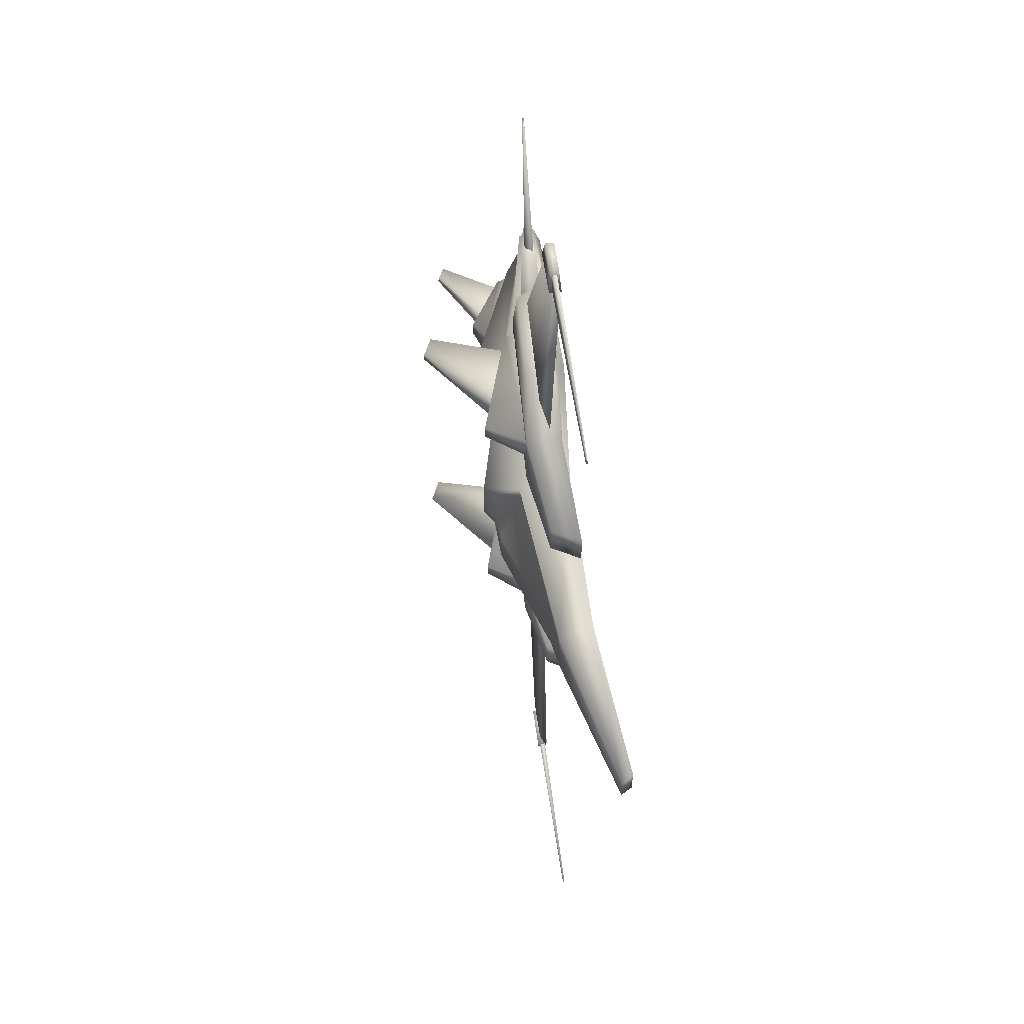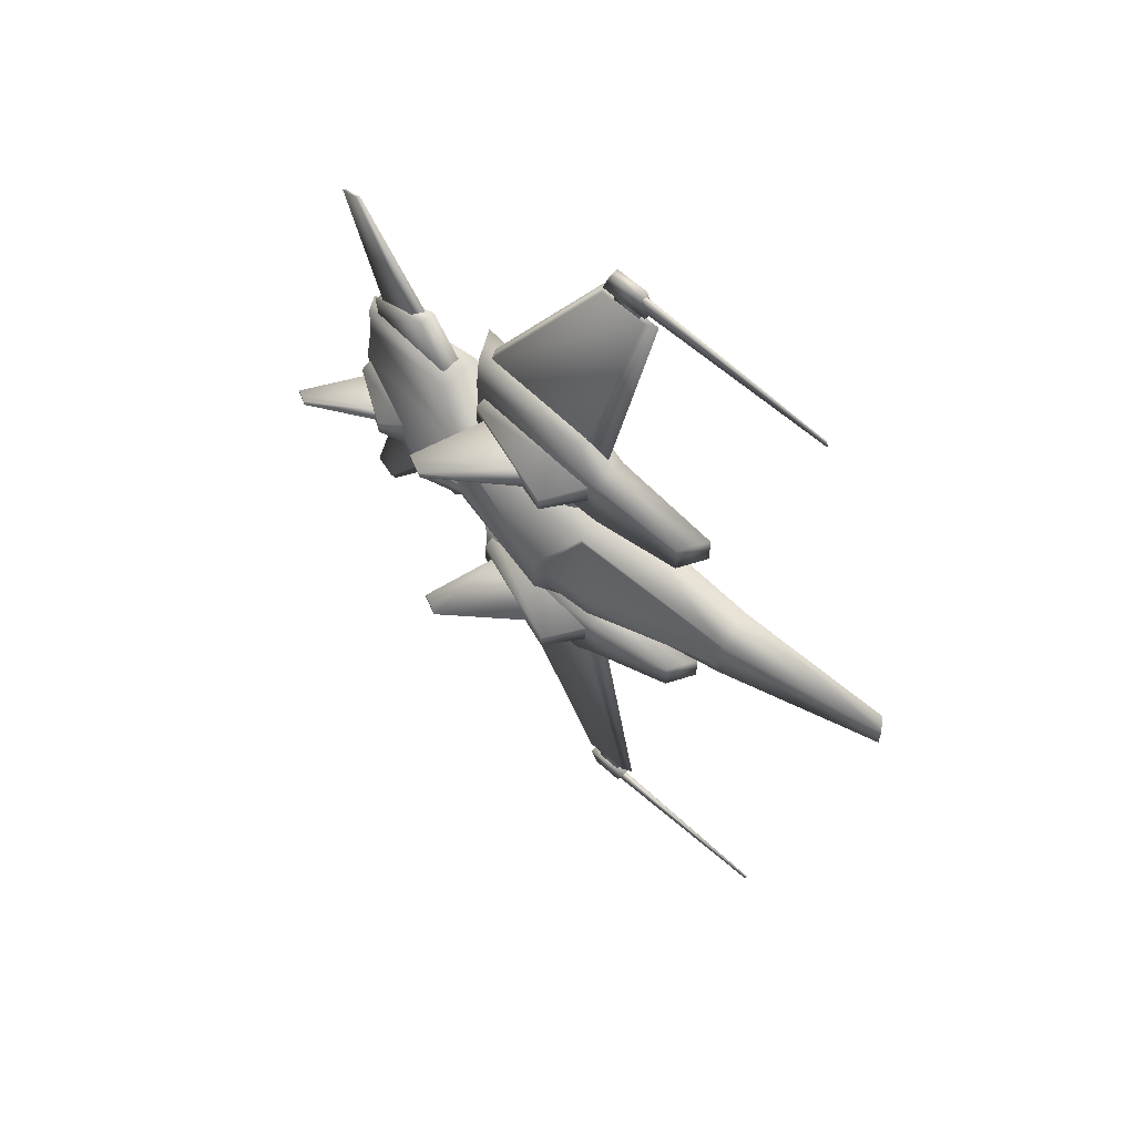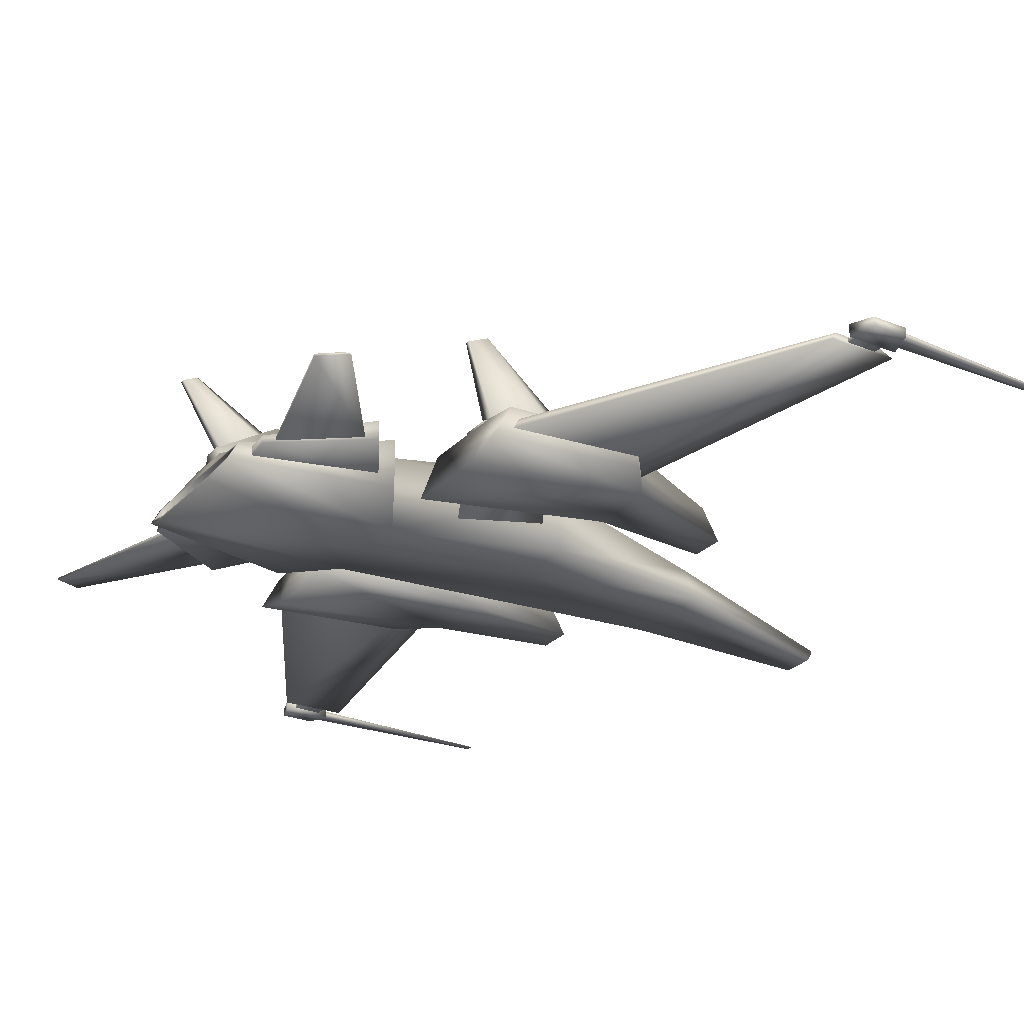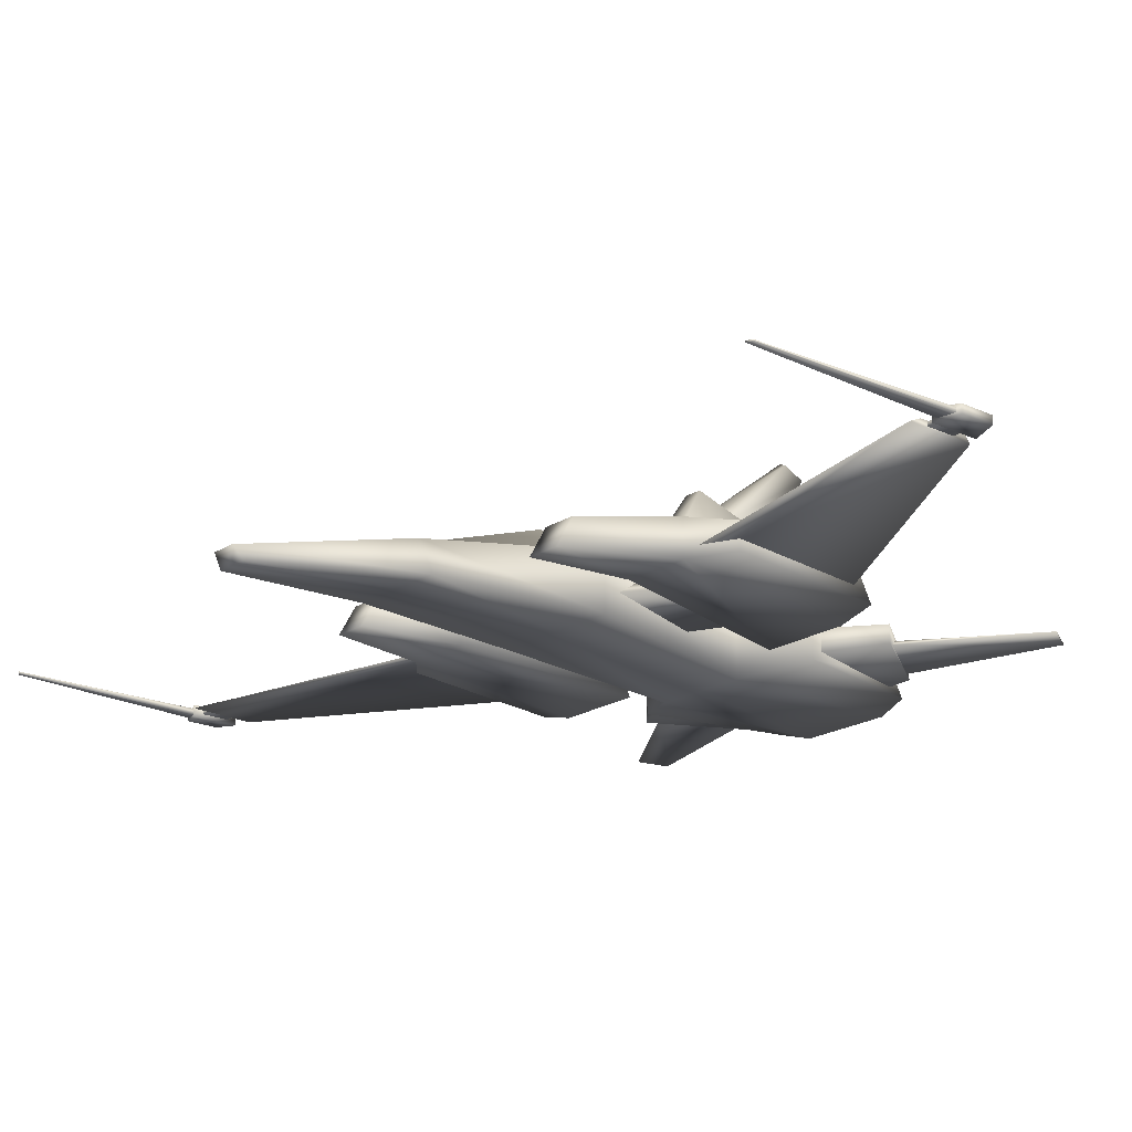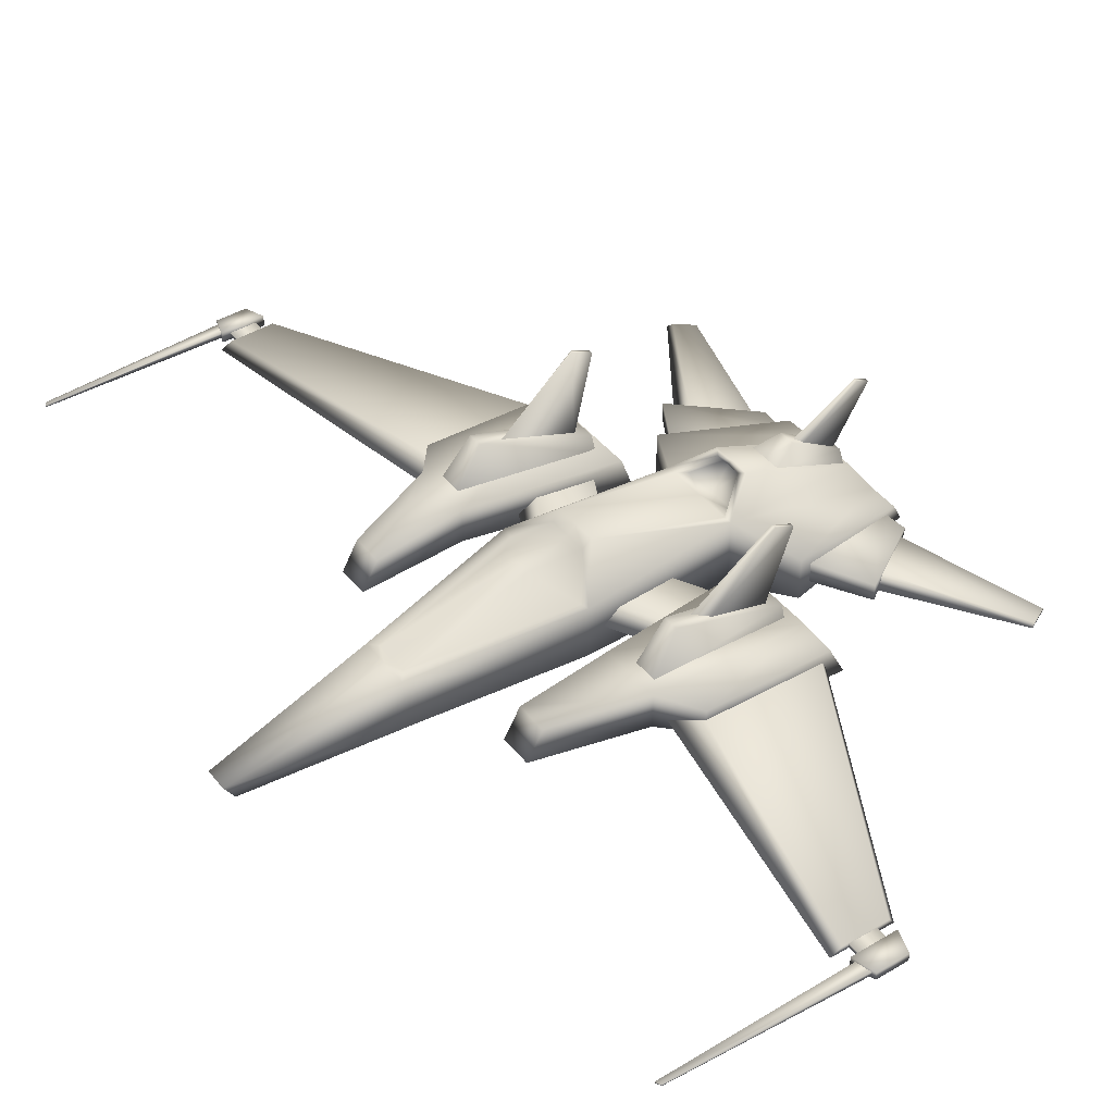
<metadata>
{"format":"obj","ext":"obj","renderer":"f3d","projection":"perspective","resolution":1024,"background":"white","views":[{"elev":58.5,"azim":-97.6,"up":"+Z"},{"elev":61.8,"azim":-137.3,"up":"+Z"},{"elev":-26.3,"azim":147.3,"up":"+Y"},{"elev":-20.0,"azim":-40.6,"up":"+Y"},{"elev":42.3,"azim":-35.3,"up":"+Y"}]}
</metadata>
<code>
o dark_fighter_6.001
v -0.2673 -0.6002 1.186
v -0.2673 0.6581 1.186
v -4.06 0.211 0.3908
v -4.06 -0.6002 0.7933
v -7.658 -0.9991 0.1106
v -7.658 -0.9991 -0.2448
v -4.06 -0.6002 -0.2448
v 0.4394 1.457 0.2971
v 3.525 0.6581 0.5959
v 3.525 0.6581 -0.2448
v 0.4394 1.457 -0.2448
v 3.525 -1.009 0.7933
v 3.525 0.6581 0.7933
v -7.852 -0.7215 0.02685
v 7.653 -0.9635 0.7933
v 7.544 -0.7576 1.47
v 4.273 -0.7758 2.154
v 7.328 -0.8725 0.7642
v 7.094 -0.4311 1.34
v 7.235 -0.6974 1.34
v 7.31 -0.3159 0.7933
v 4.273 0.2438 2.154
v 7.334 -0.3615 1.47
v 3.455 -0.6712 1.786
v 3.455 -0.6712 3.699
v -0.5866 -0.2984 3.699
v -0.5866 -0.2984 2.253
v 3.074 0.3697 1.786
v 3.074 0.3697 3.699
v -2.995 -0.4247 2.253
v -2.995 -0.4247 3.007
v -2.621 0.2422 3.007
v -2.621 0.2422 2.253
v -0.5866 0.5359 3.699
v -0.5866 0.5359 2.253
v 3.074 0.2768 4.502
v 3.455 -0.4602 4.502
v 0.06452 0.3945 4.502
v 0.06452 -0.1963 4.502
v -0.2942 0.6206 0.9352
v -3.884 0.2317 0.1609
v 0.2534 1.248 0.25
v 0.2534 1.248 -0.2448
v -0.9859 1.207 0.1388
v -0.9859 1.207 -0.2448
v 7.31 -0.3159 -0.2448
v 7.146 -0.006257 -0.2448
v 7.146 -0.006257 0.2496
v 4.332 1.177 0.2496
v 4.236 1.112 0.08722
v 4.332 1.177 -0.2448
v 4.236 1.112 -0.2448
v 4.564 0.9755 -0.001485
v 3.853 0.5671 0.5072
v 4.564 0.9755 -0.2448
v 7.515 -0.704 1.34
v 7.375 -0.4377 1.34
v 7.608 -0.8791 0.7642
v 7.653 -0.9635 -0.2448
v 7.608 -0.8791 -0.2448
v 7.328 -0.8725 -0.2448
v -1.255 0.008561 10.99
v -1.417 -0.03122 10.48
v -0.3547 -0.03122 10.48
v -0.5157 0.008561 10.99
v -1.255 0.1913 10.99
v -0.5157 0.1913 10.99
v -0.3547 0.2311 10.48
v -1.417 0.2311 10.48
v -0.175 0.01219 10.2
v -0.29 0.1719 10.2
v -1.345 0.1644 10.18
v -1.614 0.04262 10.19
v 0.08725 0.16 4.344
v -0.3806 -0.03574 3.767
v 0.09093 0.03822 4.348
v 3.085 -0.1708 4.36
v 2.97 0.05183 4.36
v 2.626 -0.3753 2.004
v 0.7233 -0.1051 2.129
v 0.04778 -0.07278 0.9888
v 1.984 -0.3878 0.7721
v 1.17 0.1733 2.141
v 0.4946 0.2057 1.001
v 2.493 0.1172 1.984
v 1.851 0.1047 0.752
v -0.5721 0.05982 10.53
v -1.199 0.05982 10.53
v -1.199 0.05982 10.13
v -0.5721 0.05982 10.13
v -1.199 0.1401 10.53
v -1.199 0.1401 10.13
v -0.5721 0.1401 10.53
v -0.5721 0.1401 10.13
v 2.849 0.3093 3.381
v 2.849 0.3093 2.376
v 2.886 0.6076 2.595
v 2.886 0.6076 3.225
v -0.3602 0.4527 2.795
v 0.2949 1.413 2.858
v -0.3602 0.4527 3.381
v 0.2949 1.413 3.225
v 4.496 -0.5413 1.909
v 7.074 -0.6329 1.326
v 7.133 -0.5842 2.056
v 5.273 -0.5127 3.277
v 7.074 -0.4322 1.326
v 7.133 -0.4275 2.056
v 4.496 -0.03633 1.909
v 5.273 -0.1184 3.277
v 7.023 -0.001601 -0.2448
v 7.09 0.2618 -0.2448
v 7.09 0.2618 -0.05089
v 7.023 -0.001601 0.1768
v 5.17 0.7804 0.1768
v 5.771 1.073 -0.05089
v -5.686 0.08188 10.58
v -5.627 0.08821 10.7
v -5.627 0.1117 10.7
v -5.686 0.118 10.58
v -1.325 0.02699 10.57
v -1.221 0.05254 10.9
v -1.221 0.1473 10.9
v -1.325 0.1729 10.57
v 7.852 -0.5357 5.436
v 7.852 -0.4912 5.436
v 7.377 -0.4278 5.687
v 7.269 -0.4673 5.751
v 3.165 2.398 3.073
v 3.165 2.398 2.98
v 2.655 2.624 2.991
v 2.712 2.605 3.079
v 2.567 0.647 3.073
v 2.567 0.647 2.758
v 0.8177 1.199 2.927
v 1.213 1.099 3.114
v 5.432 -0.4673 3.048
v 6.886 -0.5357 2.096
v 6.886 -0.4681 2.096
v 5.755 -0.2798 2.932
v 7.54 1.781 -0.1919
v 7.835 1.637 -0.1919
v 7.835 1.637 -0.2448
v 7.489 1.811 -0.2448
v 6.931 0.2689 -0.2448
v 6.931 0.2689 -0.1352
v 6.074 0.7987 -0.1352
v 7.075 -0.3939 -0.2448
v -0.2673 -0.6002 -0.2448
v -7.852 -0.7215 -0.2448
v 3.525 -1.009 -0.2448
v -4.06 0.211 -0.2448
v -3.884 0.2317 -0.2448
v 3.853 0.5671 -0.2448
v 7.355 -0.4004 -0.2448
v 5.17 0.7804 -0.2448
v 5.771 1.073 -0.2448
v 5.863 0.9091 -0.2448
v -0.2673 -0.6002 -1.676
v -4.06 -0.6002 -1.283
v -4.06 0.211 -0.8805
v -0.2673 0.6581 -1.676
v -7.658 -0.9991 -0.6003
v 0.4394 1.457 -0.7867
v 3.525 0.6581 -1.086
v 3.525 -1.009 -1.283
v 3.525 0.6581 -1.283
v -7.852 -0.7215 -0.5165
v 4.273 -0.7758 -2.643
v 7.544 -0.7576 -1.96
v 7.653 -0.9635 -1.283
v 7.328 -0.8725 -1.254
v 7.235 -0.6974 -1.83
v 7.094 -0.4311 -1.83
v 7.31 -0.3159 -1.283
v 7.334 -0.3615 -1.96
v 4.273 0.2438 -2.643
v 3.455 -0.6712 -2.276
v -0.5866 -0.2984 -2.742
v -0.5866 -0.2984 -4.188
v 3.455 -0.6712 -4.188
v 3.074 0.3697 -4.188
v 3.074 0.3697 -2.276
v -2.995 -0.4247 -2.742
v -2.621 0.2422 -2.742
v -2.621 0.2422 -3.496
v -2.995 -0.4247 -3.496
v -0.5866 0.5359 -2.742
v -0.5866 0.5359 -4.188
v 3.455 -0.4602 -4.991
v 3.074 0.2768 -4.991
v 0.06452 0.3945 -4.991
v 0.06452 -0.1962 -4.991
v -3.884 0.2317 -0.6505
v -0.2942 0.6206 -1.425
v 0.2534 1.248 -0.7396
v -0.9859 1.207 -0.6285
v 7.146 -0.006257 -0.7392
v 4.332 1.177 -0.7392
v 4.236 1.112 -0.5768
v 3.853 0.5671 -0.9968
v 4.564 0.9755 -0.4881
v 7.375 -0.4377 -1.83
v 7.515 -0.704 -1.83
v 7.608 -0.8791 -1.254
v -1.255 0.008567 -11.48
v -0.5157 0.008567 -11.48
v -0.3547 -0.03121 -10.97
v -1.417 -0.03121 -10.97
v -1.255 0.1913 -11.48
v -1.417 0.2311 -10.97
v -0.3547 0.2311 -10.97
v -0.5157 0.1913 -11.48
v -0.175 0.0122 -10.69
v -1.614 0.04262 -10.68
v -1.345 0.1644 -10.67
v -0.29 0.1719 -10.69
v 0.08725 0.16 -4.833
v -0.3806 -0.03574 -4.256
v 0.09093 0.03823 -4.838
v 3.085 -0.1708 -4.85
v 2.97 0.05183 -4.85
v 2.626 -0.3753 -2.494
v 1.984 -0.3878 -1.262
v 0.04778 -0.07278 -1.478
v 0.7233 -0.1051 -2.618
v 0.4946 0.2057 -1.491
v 1.17 0.1733 -2.631
v 1.851 0.1047 -1.242
v 2.493 0.1172 -2.474
v -0.5721 0.05982 -11.02
v -0.5721 0.05982 -10.62
v -1.199 0.05982 -10.62
v -1.199 0.05982 -11.02
v -1.199 0.1401 -10.62
v -1.199 0.1401 -11.02
v -0.5721 0.1401 -10.62
v -0.5721 0.1401 -11.02
v 2.849 0.3093 -3.871
v 2.886 0.6076 -3.715
v 2.886 0.6076 -3.085
v 2.849 0.3093 -2.866
v 0.2949 1.413 -3.347
v -0.3602 0.4527 -3.285
v 0.2949 1.413 -3.715
v -0.3602 0.4527 -3.871
v 4.496 -0.5413 -2.398
v 5.273 -0.5127 -3.767
v 7.133 -0.5842 -2.546
v 7.074 -0.6329 -1.815
v 7.133 -0.4275 -2.546
v 7.074 -0.4322 -1.815
v 5.273 -0.1183 -3.767
v 4.496 -0.03633 -2.398
v 7.023 -0.001601 -0.6664
v 7.09 0.2618 -0.4387
v 5.17 0.7804 -0.6664
v 5.771 1.073 -0.4387
v -5.686 0.08189 -11.07
v -5.686 0.118 -11.07
v -5.627 0.1117 -11.18
v -5.627 0.08821 -11.18
v -1.325 0.027 -11.06
v -1.221 0.05255 -11.39
v -1.221 0.1473 -11.39
v -1.325 0.1729 -11.06
v 7.852 -0.5357 -5.925
v 7.269 -0.4673 -6.24
v 7.377 -0.4278 -6.177
v 7.852 -0.4912 -5.925
v 3.165 2.398 -3.563
v 2.712 2.605 -3.569
v 2.655 2.624 -3.481
v 3.165 2.398 -3.47
v 2.567 0.647 -3.563
v 2.567 0.647 -3.248
v 0.8177 1.199 -3.416
v 1.213 1.099 -3.604
v 5.432 -0.4673 -3.538
v 6.886 -0.5357 -2.585
v 6.886 -0.4681 -2.585
v 5.755 -0.2798 -3.422
v 7.54 1.781 -0.2978
v 7.835 1.637 -0.2978
v 6.931 0.2689 -0.3545
v 6.074 0.7987 -0.3545
f 1 2 3
f 4 1 3
f 5 6 7
f 7 4 5
f 8 9 10
f 10 11 8
f 12 13 2
f 2 1 12
f 14 5 4
f 4 3 14
f 12 15 16
f 16 17 12
f 18 19 20
f 21 13 22
f 22 23 21
f 13 12 17
f 17 22 13
f 24 25 26
f 26 27 24
f 25 24 28
f 28 29 25
f 30 31 32
f 32 33 30
f 31 30 27
f 27 26 31
f 33 32 34
f 34 35 33
f 32 31 26
f 26 34 32
f 30 33 35
f 35 27 30
f 25 29 36
f 36 37 25
f 29 34 38
f 38 36 29
f 26 25 37
f 37 39 26
f 2 13 8
f 3 2 40
f 40 41 3
f 2 8 42
f 42 40 2
f 11 43 42
f 42 8 11
f 40 44 41
f 44 42 43
f 43 45 44
f 40 42 44
f 46 47 48
f 48 21 46
f 13 21 48
f 48 49 13
f 13 49 50
f 50 9 13
f 51 52 50
f 50 49 51
f 9 50 53
f 53 54 9
f 52 55 53
f 53 50 52
f 23 16 56
f 56 57 23
f 16 15 58
f 58 56 16
f 59 60 58
f 58 15 59
f 57 56 20
f 20 19 57
f 56 58 18
f 18 20 56
f 60 61 18
f 18 58 60
f 62 63 64
f 64 65 62
f 66 67 68
f 68 69 66
f 62 65 67
f 67 66 62
f 65 64 68
f 68 67 65
f 26 39 38
f 38 34 26
f 39 37 36
f 36 38 39
f 27 35 28
f 28 24 27
f 69 68 64
f 64 63 69
f 70 71 72
f 72 73 70
f 74 75 73
f 73 72 74
f 75 76 73
f 76 77 70
f 70 73 76
f 77 78 71
f 71 70 77
f 78 74 72
f 72 71 78
f 79 80 81
f 81 82 79
f 80 83 84
f 84 81 80
f 83 85 86
f 86 84 83
f 85 79 82
f 82 86 85
f 87 88 89
f 89 90 87
f 88 91 92
f 92 89 88
f 91 93 94
f 94 92 91
f 93 87 90
f 90 94 93
f 35 34 29
f 29 28 35
f 23 22 17
f 17 16 23
f 66 69 63
f 63 62 66
f 95 96 97
f 97 98 95
f 96 99 100
f 100 97 96
f 99 101 102
f 102 100 99
f 101 95 98
f 98 102 101
f 103 104 105
f 105 106 103
f 104 107 108
f 108 105 104
f 107 109 110
f 110 108 107
f 109 103 106
f 106 110 109
f 111 112 113
f 113 114 111
f 115 114 113
f 113 116 115
f 117 118 119
f 119 120 117
f 121 122 118
f 118 117 121
f 122 123 119
f 119 118 122
f 123 124 120
f 120 119 123
f 124 121 117
f 117 120 124
f 100 102 98
f 98 97 100
f 108 110 106
f 106 105 108
f 125 126 127
f 127 128 125
f 129 130 131
f 131 132 129
f 133 134 130
f 130 129 133
f 134 135 131
f 131 130 134
f 135 136 132
f 132 131 135
f 136 133 129
f 129 132 136
f 137 138 125
f 125 128 137
f 138 139 126
f 126 125 138
f 139 140 127
f 127 126 139
f 140 137 128
f 128 127 140
f 141 142 143
f 143 144 141
f 145 143 142
f 142 146 145
f 147 146 142
f 142 141 147
f 18 61 148
f 148 19 18
f 21 23 57
f 8 13 9
f 149 1 4
f 4 7 149
f 6 5 14
f 14 150 6
f 15 12 151
f 151 59 15
f 12 1 149
f 149 151 12
f 14 3 152
f 152 150 14
f 152 3 41
f 41 153 152
f 41 44 45
f 45 153 41
f 154 54 53
f 53 55 154
f 10 9 54
f 54 154 10
f 21 57 155
f 155 46 21
f 155 57 19
f 19 148 155
f 49 48 47
f 47 51 49
f 156 115 116
f 116 157 156
f 116 113 112
f 112 157 116
f 147 141 144
f 144 158 147
f 159 160 161
f 161 162 159
f 163 160 7
f 7 6 163
f 164 11 10
f 10 165 164
f 166 159 162
f 162 167 166
f 168 161 160
f 160 163 168
f 166 169 170
f 170 171 166
f 172 173 174
f 175 176 177
f 177 167 175
f 167 177 169
f 169 166 167
f 178 179 180
f 180 181 178
f 181 182 183
f 183 178 181
f 184 185 186
f 186 187 184
f 187 180 179
f 179 184 187
f 185 188 189
f 189 186 185
f 186 189 180
f 180 187 186
f 184 179 188
f 188 185 184
f 181 190 191
f 191 182 181
f 182 191 192
f 192 189 182
f 180 193 190
f 190 181 180
f 162 164 167
f 161 194 195
f 195 162 161
f 162 195 196
f 196 164 162
f 11 164 196
f 196 43 11
f 195 194 197
f 197 45 43
f 43 196 197
f 195 197 196
f 46 175 198
f 198 47 46
f 167 199 198
f 198 175 167
f 167 165 200
f 200 199 167
f 51 199 200
f 200 52 51
f 165 201 202
f 202 200 165
f 52 200 202
f 202 55 52
f 176 203 204
f 204 170 176
f 170 204 205
f 205 171 170
f 59 171 205
f 205 60 59
f 203 174 173
f 173 204 203
f 204 173 172
f 172 205 204
f 60 205 172
f 172 61 60
f 206 207 208
f 208 209 206
f 210 211 212
f 212 213 210
f 206 210 213
f 213 207 206
f 207 213 212
f 212 208 207
f 180 189 192
f 192 193 180
f 193 192 191
f 191 190 193
f 179 178 183
f 183 188 179
f 211 209 208
f 208 212 211
f 214 215 216
f 216 217 214
f 218 216 215
f 215 219 218
f 219 215 220
f 220 215 214
f 214 221 220
f 221 214 217
f 217 222 221
f 222 217 216
f 216 218 222
f 223 224 225
f 225 226 223
f 226 225 227
f 227 228 226
f 228 227 229
f 229 230 228
f 230 229 224
f 224 223 230
f 231 232 233
f 233 234 231
f 234 233 235
f 235 236 234
f 236 235 237
f 237 238 236
f 238 237 232
f 232 231 238
f 188 183 182
f 182 189 188
f 176 170 169
f 169 177 176
f 210 206 209
f 209 211 210
f 239 240 241
f 241 242 239
f 242 241 243
f 243 244 242
f 244 243 245
f 245 246 244
f 246 245 240
f 240 239 246
f 247 248 249
f 249 250 247
f 250 249 251
f 251 252 250
f 252 251 253
f 253 254 252
f 254 253 248
f 248 247 254
f 111 255 256
f 256 112 111
f 257 258 256
f 256 255 257
f 259 260 261
f 261 262 259
f 263 259 262
f 262 264 263
f 264 262 261
f 261 265 264
f 265 261 260
f 260 266 265
f 266 260 259
f 259 263 266
f 243 241 240
f 240 245 243
f 251 249 248
f 248 253 251
f 267 268 269
f 269 270 267
f 271 272 273
f 273 274 271
f 275 271 274
f 274 276 275
f 276 274 273
f 273 277 276
f 277 273 272
f 272 278 277
f 278 272 271
f 271 275 278
f 279 268 267
f 267 280 279
f 280 267 270
f 270 281 280
f 281 270 269
f 269 282 281
f 282 269 268
f 268 279 282
f 283 144 143
f 143 284 283
f 145 285 284
f 284 143 145
f 286 283 284
f 284 285 286
f 172 174 148
f 148 61 172
f 175 203 176
f 164 165 167
f 149 7 160
f 160 159 149
f 6 150 168
f 168 163 6
f 171 59 151
f 151 166 171
f 166 151 149
f 149 159 166
f 168 150 152
f 152 161 168
f 152 153 194
f 194 161 152
f 194 153 45
f 45 197 194
f 154 55 202
f 202 201 154
f 10 154 201
f 201 165 10
f 175 46 155
f 155 203 175
f 155 148 174
f 174 203 155
f 199 51 47
f 47 198 199
f 156 157 258
f 258 257 156
f 258 157 112
f 112 256 258
f 286 158 144
f 144 283 286

</code>
